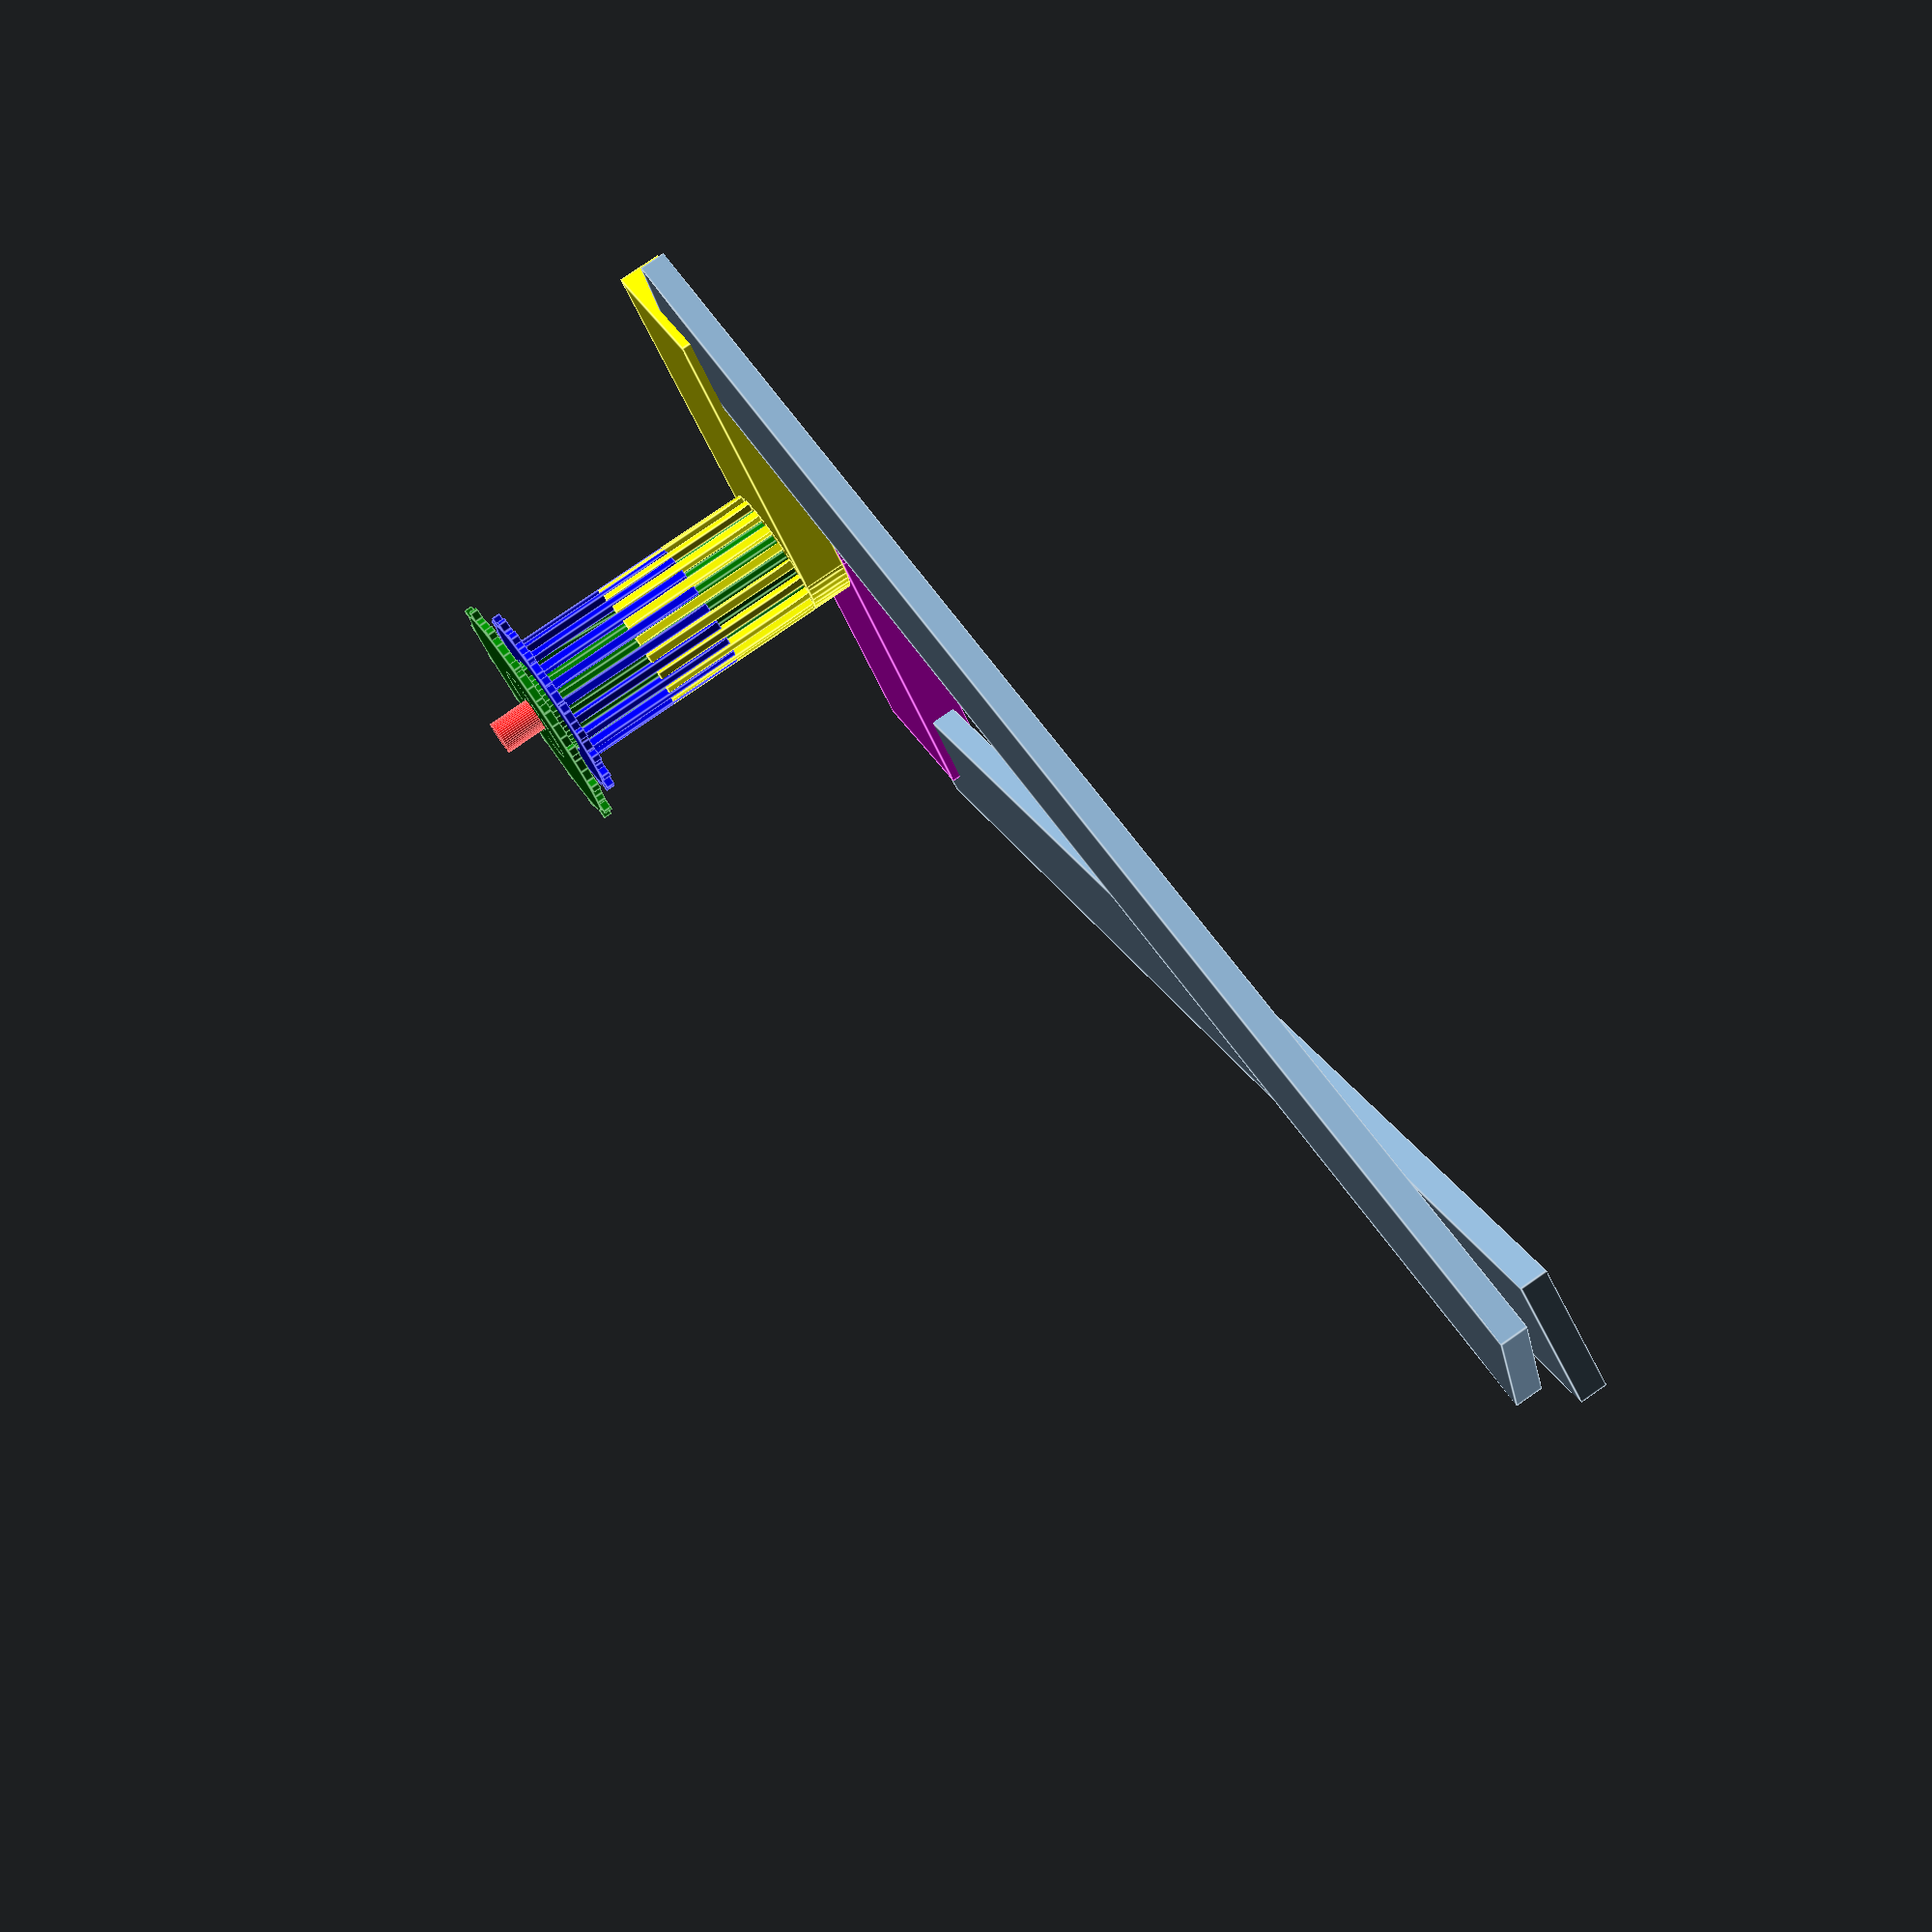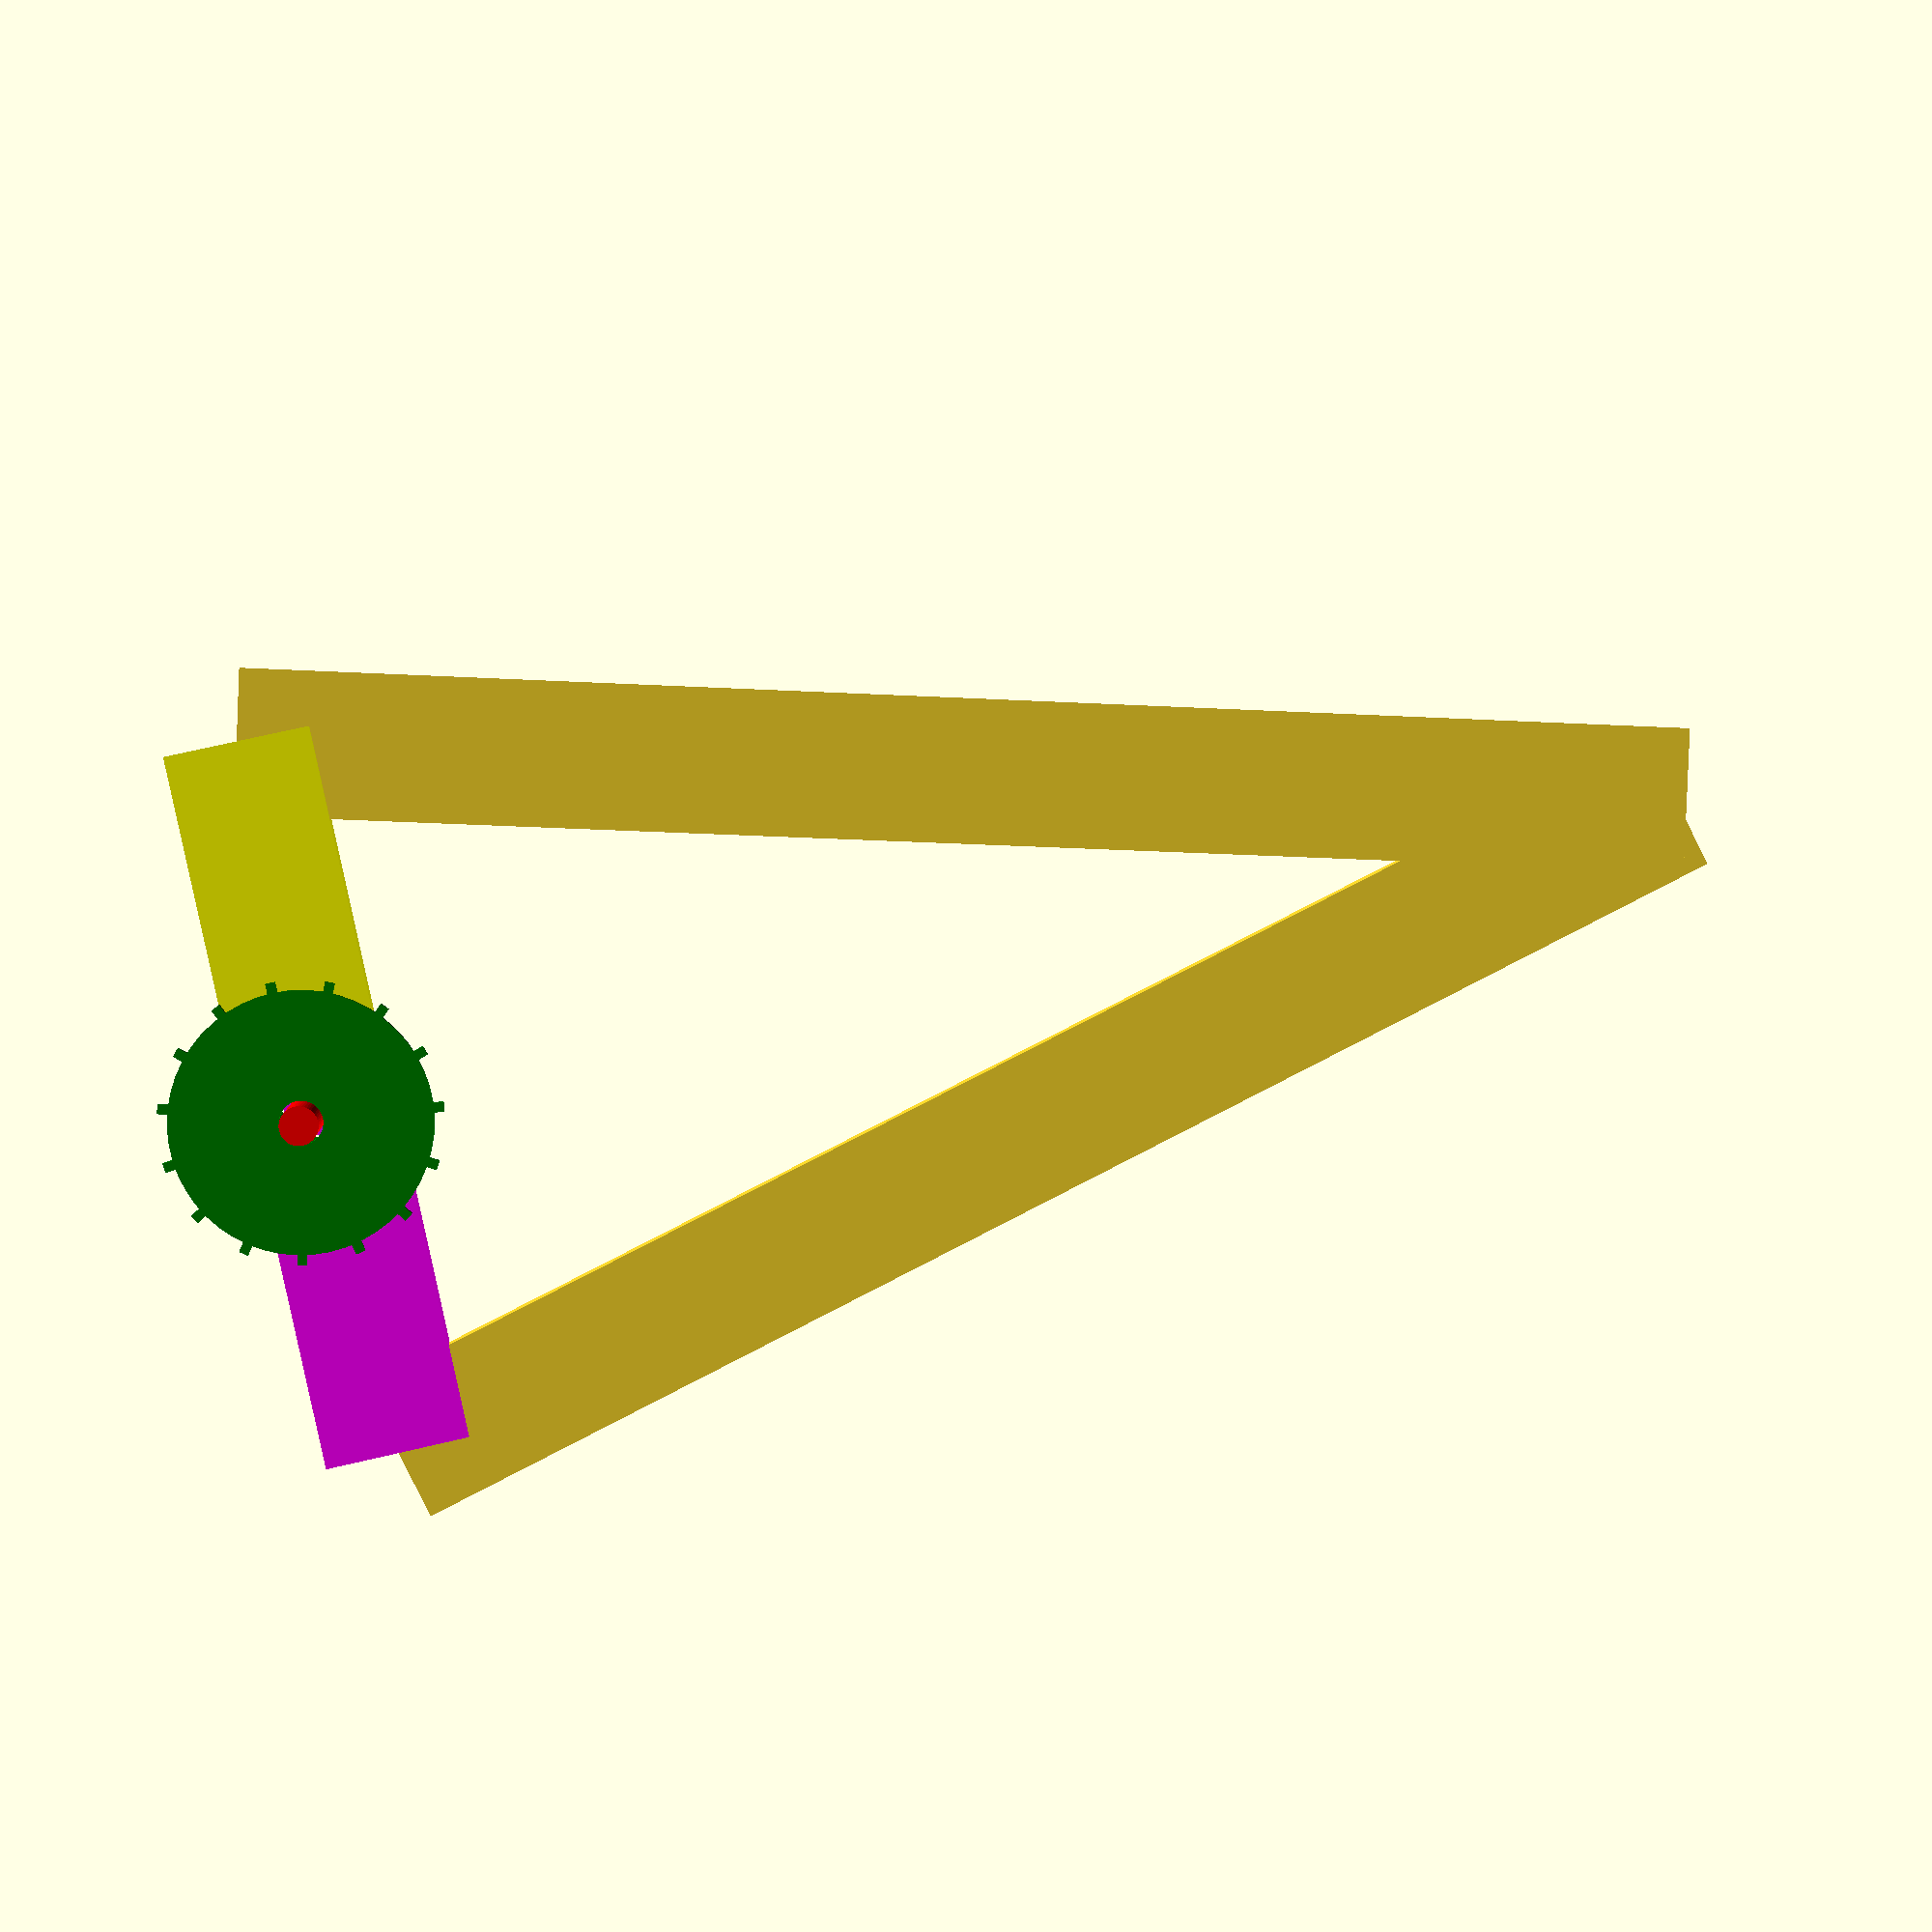
<openscad>
$fa = 1;
$fn = 50;
//FPS:30 Steps:400

difShift = 10;
globalClear = .25;

ScrewRad=2;

PoleZ = 40;
PoleRad = 6;

SlotWidth = 1;
SlotClear = .5;

CarrageZ = 5;
CarrageRad = 4;
CarrageClear = .5;
OuterCarrageRad=8;


//mesh
MeshOffset = 2;
MeshRad = 8;
BarMeshZ = 20;
NumBars = 20;

//lowerCarrage
LowerCarrageRad=8;

UpperArmLen = 40;
UpperArmLen2 = 160;
LowerArmLen=40;
LowerArmLen2=160;



module LowerArm2(){
    translate([0,0,BarMeshZ+MeshOffset+2+1])
    translate([0,-LowerCarrageRad,0])
    cube([LowerArmLen2,LowerCarrageRad*2,CarrageZ-2]);
}

module UpperArm2(){
    translate([0,0,BarMeshZ+MeshOffset+2+CarrageZ+1])
    translate([0,-LowerCarrageRad,0])
    cube([LowerArmLen2,LowerCarrageRad*2,CarrageZ-2]);
}

module BottomMesh(){
    color("blue")
    difference(){
    union(){
        translate([0,0,MeshOffset+1])
        ShaftMesh(BarMeshZ, 2*MeshRad, NumBars);
        translate([0,0,MeshOffset])
        gear(1,2*MeshRad+6, 20);
        }
        ClearenceCyl(globalClear)
        cylinder(PoleZ, r=PoleRad);
    }
}

module ShaftMesh(height, diameter, teeth){
    //stick into cylinder 
    difShift = .1;
    toothWidth=1;
    union(){
        for(i = [0:teeth]){
            rotate([0,0,i*360/teeth])
            translate([diameter/2-toothWidth/2,0,height/2])
            cube([toothWidth,toothWidth,height],true);
        }
    }
}

module LowerCarrage(){
    color("yellow")
    translate([0,0,BarMeshZ+MeshOffset+2])
    difference(){
        union(){
            cylinder(CarrageZ, r=LowerCarrageRad);
            translate([0,0,-BarMeshZ])
            rotate([0,0,360/NumBars/2])
            ShaftMesh(BarMeshZ, 2*MeshRad, NumBars);
            //arm
            translate([0,-OuterCarrageRad,0])
            cube([LowerArmLen, 2*OuterCarrageRad, CarrageZ]);
            
        }
        ClearenceCyl(globalClear)
        cylinder(CarrageZ, r=PoleRad);
    }
}


module UpperCarrage(){
    color("magenta")
    translate([0,0,BarMeshZ+MeshOffset+2+CarrageZ])
    union(){
        //innner Carrage
        difference(){
            cylinder(CarrageZ, r=CarrageRad);
            ClearenceCyl(globalClear)
            cylinder(CarrageZ, r=ScrewRad);
        }
        Slot(CarrageZ);
        //outer Carrage and arm
        difference(){
            union(){
                cylinder(CarrageZ, r=OuterCarrageRad);
                
                //arm
                rotate([0,0,180])
                translate([0,-OuterCarrageRad,0])
                cube([UpperArmLen, 2*OuterCarrageRad, CarrageZ]);
            }   
            ClearenceCyl(globalClear)
            cylinder(CarrageZ, r=PoleRad);
        }
    }
}


module ClearenceCyl(clearence){
    minkowski() { 
        children();
        cylinder(clearence, clearence, clearence, true);
    }
}
module ClearenceCube(clearence){
    minkowski() { 
        children();
        cube(clearence*[1,1,1],true);
    }
}

module gear(height, diameter, teeth){
    //stick into cylinder 
    difShift = .1;
    union(){
        cylinder(height,d=diameter, true);
        for(i = [0:teeth]){
            rotate([0,0,i*360/teeth])
            translate([diameter/2+1/2,0,height/2])
            cube([1+difShift,1,height],true);
        }
    }
}

module Slot(slotZ){
    ExtraLen = .5;
    translate([CarrageRad-ExtraLen,-SlotWidth/2,0])
    cube([PoleRad-CarrageRad+2*ExtraLen,SlotWidth,slotZ]);
}

module Pole() {
    color("green")
    union(){
        difference(){
            gear(1,PoleRad*2+15,15);
            ClearenceCyl(globalClear)
            LeadScrew();
        }
        difference(){
            cylinder(PoleZ, r=PoleRad);
            translate([0,0,-difShift])
            ClearenceCyl(globalClear)
            cylinder(PoleZ+2*difShift, r=CarrageRad, true);
            ClearenceCube(globalClear)
            Slot(PoleZ);
        }
    }
}
module LeadScrew(){
    color("red")
    translate([0,0,-5])
    cylinder(PoleZ+10, r=ScrewRad);
}

rotate([0,0,180*sin($t*360)])
translate([0,0,10-10*sin($t*360)])
LowerCarrage();

rotate([0,0,180*sin($t*360)])
BottomMesh();

LeadScrew();

rotate([0,0,$t*360])
Pole();

rotate([0,0,$t*360])
translate([0,0,10-10*sin($t*360)])
UpperCarrage();

//extra Arms
LowTheta=180*sin($t*360);
UpTheta=$t*360;

function vAng(point) = atan2(point[1],point[0]);
LowPoint = [LowerArmLen*cos(LowTheta),LowerArmLen*sin(LowTheta),0];
UpPoint = [-UpperArmLen*cos(UpTheta),-UpperArmLen*sin(UpTheta),0];
/*
function vlen(point) = sqrt(pow(point[0],2)+pow(point[1],2)+pow(point[2],2));
DirectDist = vlen(LowPoint-UpPoint); 
HeadDir = (LowTheta+UpTheta)/2;
A1 = LowerArmLen;
A2 = LowerArmLen2;
A3 = UpperArmLen2;
//HeadDist = sqrt(pow(A1,2)+pow(A2,2)-2*A1*A2*cos((180+LowTheta-UpTheta)/2+acos((pow(A2,2)+pow(DirectDist,2)-pow(A3,2))/(2*A2*DirectDist))));
HeadPoint = [HeadDist*cos(HeadDir),HeadDist*sin(HeadDir),0];;
*/
R1 = LowerArmLen2;
R2 = UpperArmLen2;
d = sqrt(pow(LowPoint[0]-UpPoint[0],2)+pow(LowPoint[1]-UpPoint[1],2));
le = (pow(R1,2)-pow(R2,2)+pow(d,2))/(2*d);
h = sqrt(pow(R1,2)-pow(le,2));

HeadPoint =[le/d*(UpPoint[0]-LowPoint[0])+h/d*(UpPoint[1]-LowPoint[1])+LowPoint[0],le/d*(UpPoint[1]-LowPoint[1])-h/d*(UpPoint[0]-LowPoint[0])+LowPoint[1],0];

echo(HeadPoint);


translate(LowPoint)
//rotate([0,0,180*sin($t*360)])
translate([0,0,10-10*sin($t*360)])
rotate([0,0,vAng(HeadPoint-LowPoint)])
LowerArm2();


translate(UpPoint)
//rotate([0,0,$t*360])
translate([0,0,10-10*sin($t*360)])
rotate([0,0,vAng(HeadPoint-UpPoint)])
UpperArm2();

</openscad>
<views>
elev=280.4 azim=304.0 roll=235.2 proj=p view=edges
elev=358.0 azim=282.2 roll=175.0 proj=p view=solid
</views>
